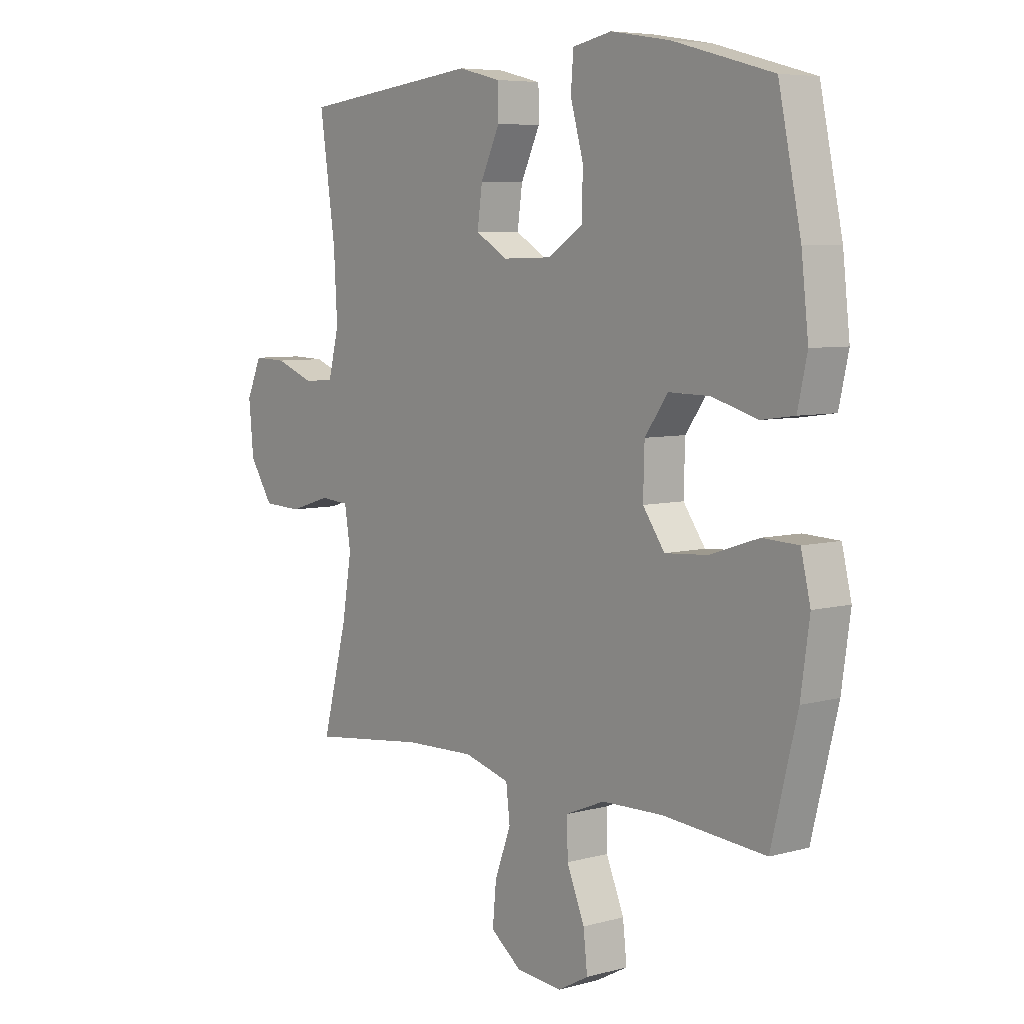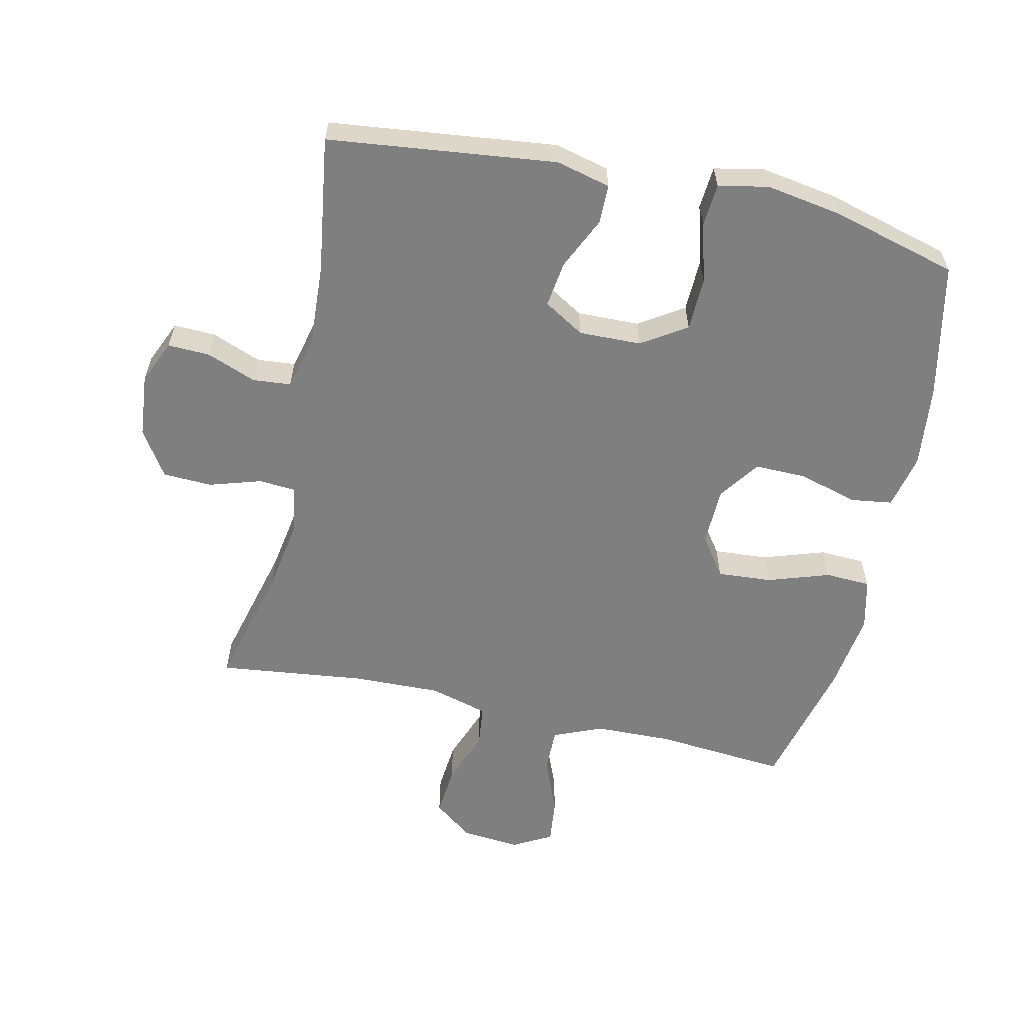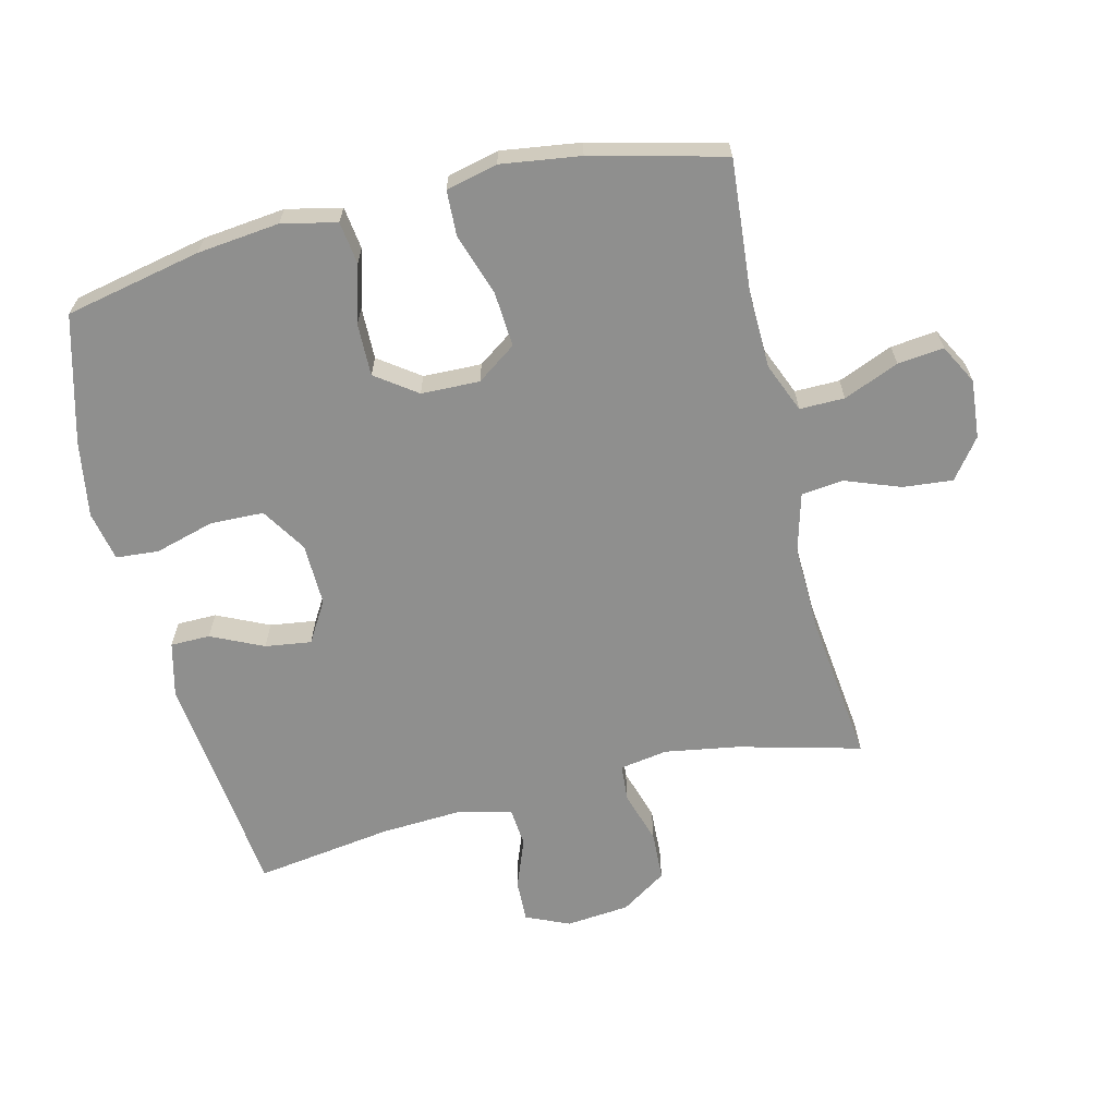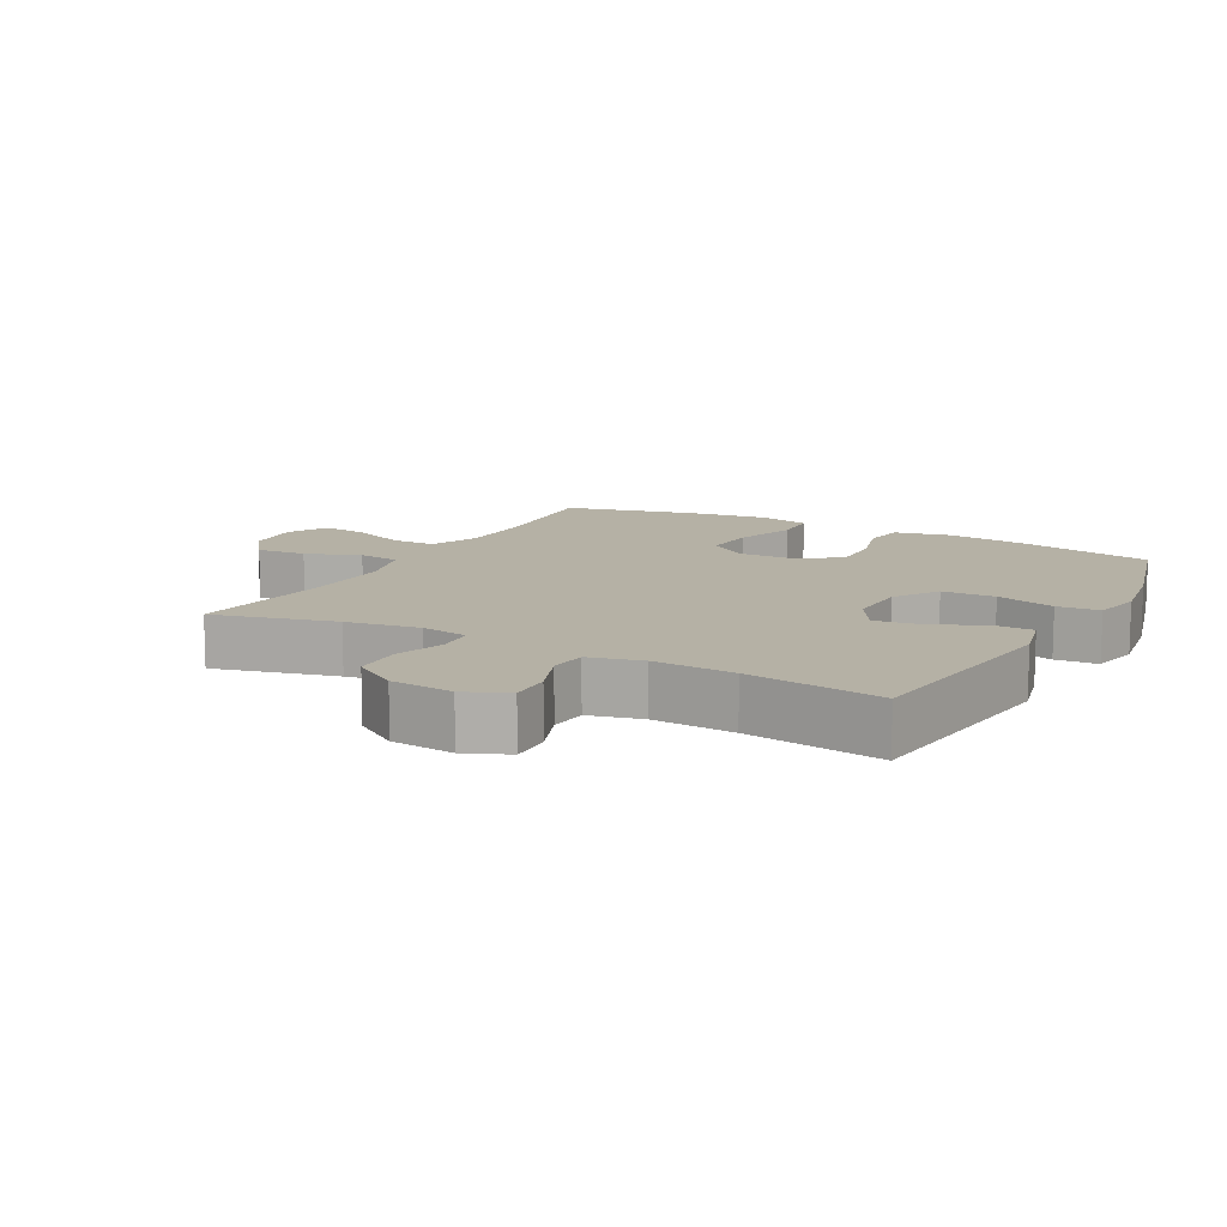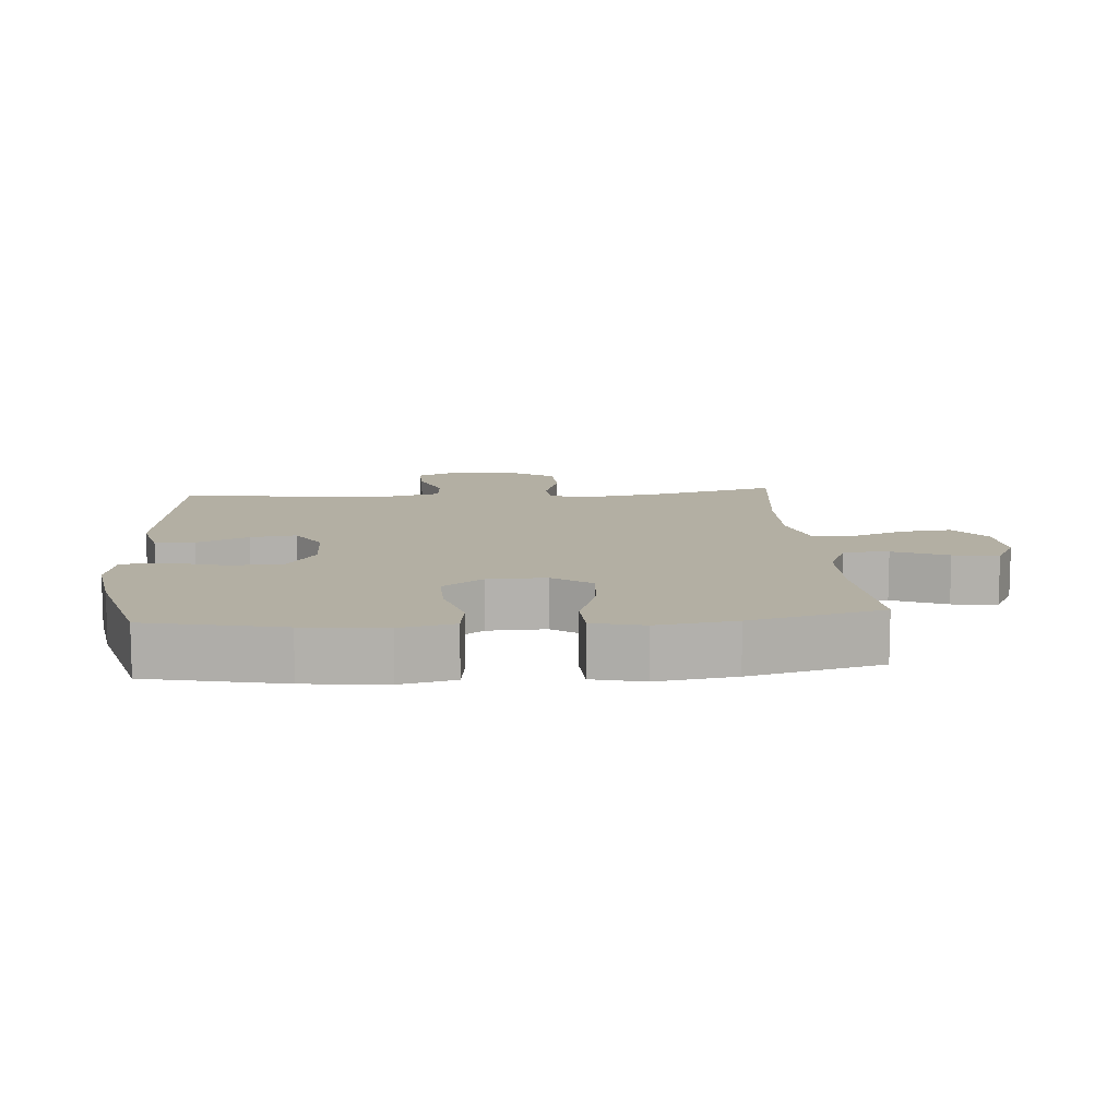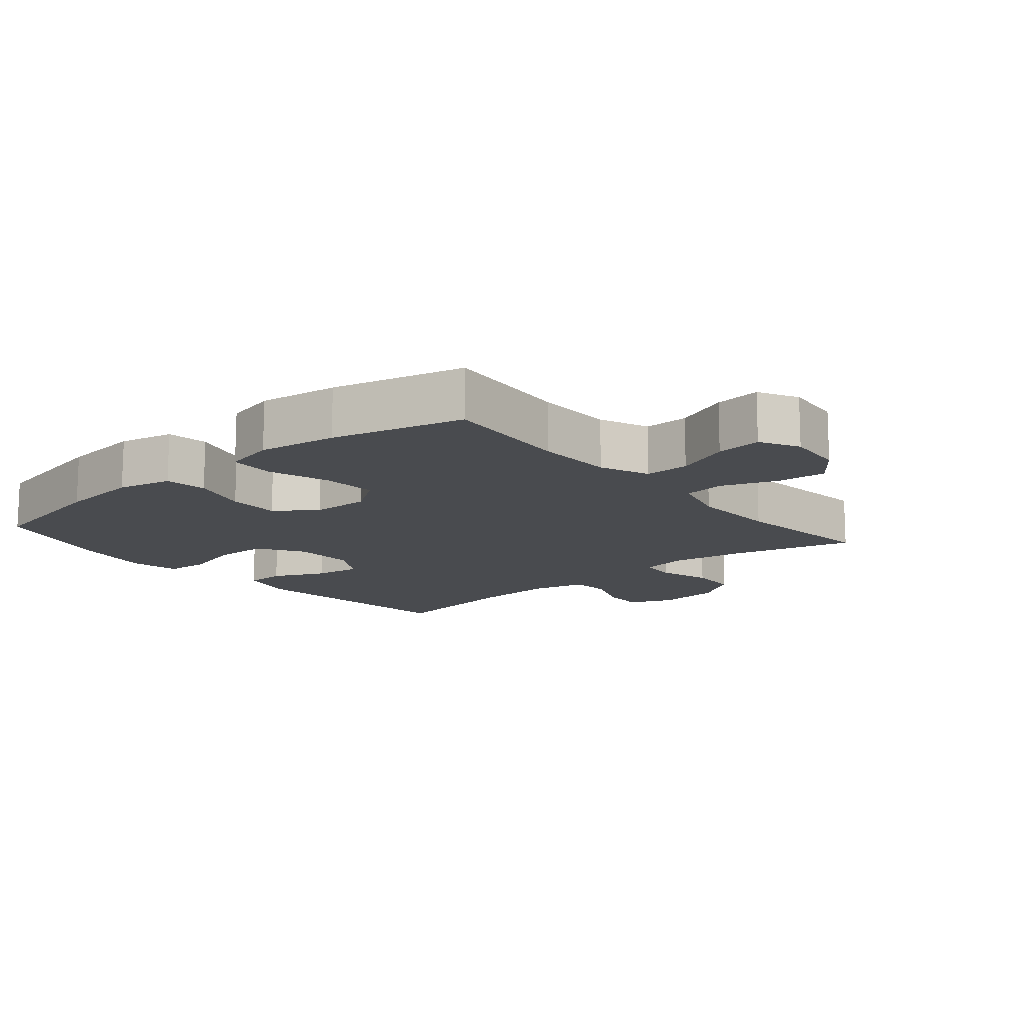
<metadata>
{"format":"obj","ext":"obj","renderer":"f3d","projection":"perspective","resolution":1024,"background":"white","views":[{"elev":6.3,"azim":50.9,"up":"+Z"},{"elev":-59.8,"azim":-12.5,"up":"+Y"},{"elev":-65.1,"azim":103.7,"up":"+Y"},{"elev":11.8,"azim":-61.4,"up":"+Y"},{"elev":11.1,"azim":85.5,"up":"+Y"},{"elev":-13.7,"azim":130.1,"up":"+Y"}]}
</metadata>
<code>
o path130
v 0.3116 0.0375 0.5803
v 0.193 0.0375 0.5996
v 0.1152 0.0375 0.5837
v 0.11 0.0375 0.5168
v 0.1359 0.0375 0.424
v 0.1335 0.0375 0.3406
v 0.06326 0.0375 0.2957
v -0.03409 0.0375 0.2934
v -0.0976 0.0375 0.3316
v -0.08763 0.0375 0.4037
v -0.04958 0.0375 0.4852
v -0.05012 0.0375 0.5469
v -0.1353 0.0375 0.5679
v -0.4921 0.0375 0.5267
v -0.461 0.0375 0.3129
v -0.4538 0.0375 0.1848
v -0.4748 0.0375 0.1009
v -0.5348 0.0375 0.09563
v -0.6125 0.0375 0.1256
v -0.6783 0.0375 0.1278
v -0.708 0.0375 0.05981
v -0.6985 0.0375 -0.03945
v -0.652 0.0375 -0.1106
v -0.5752 0.0375 -0.1141
v -0.4932 0.0375 -0.08872
v -0.4357 0.0375 -0.09318
v -0.4236 0.0375 -0.1682
v -0.4424 0.0375 -0.2831
v -0.4921 0.0375 -0.4752
v -0.2618 0.0375 -0.4479
v -0.1234 0.0375 -0.4439
v -0.0318 0.0375 -0.4692
v -0.02419 0.0375 -0.5349
v -0.05634 0.0375 -0.6208
v -0.06362 0.0375 -0.699
v -0.002114 0.0375 -0.7459
v 0.08918 0.0375 -0.7542
v 0.1506 0.0375 -0.721
v 0.1426 0.0375 -0.649
v 0.1072 0.0375 -0.5628
v 0.1065 0.0375 -0.4927
v 0.1836 0.0375 -0.4608
v 0.3051 0.0375 -0.4579
v 0.5096 0.0375 -0.4752
v 0.5612 0.0375 -0.2678
v 0.5786 0.0375 -0.1439
v 0.5596 0.0375 -0.06364
v 0.4884 0.0375 -0.06059
v 0.3917 0.0375 -0.0926
v 0.3063 0.0375 -0.09853
v 0.2629 0.0375 -0.03699
v 0.2654 0.0375 0.05441
v 0.3113 0.0375 0.1183
v 0.3931 0.0375 0.1169
v 0.4833 0.0375 0.09074
v 0.5495 0.0375 0.0999
v 0.5684 0.0375 0.1856
v 0.5542 0.0375 0.3139
v 0.5096 0.0375 0.5267
v 0.3116 -0.0375 0.5803
v 0.193 -0.0375 0.5996
v 0.1152 -0.0375 0.5837
v 0.11 -0.0375 0.5168
v 0.1359 -0.0375 0.424
v 0.1335 -0.0375 0.3406
v 0.06326 -0.0375 0.2957
v -0.03409 -0.0375 0.2934
v -0.0976 -0.0375 0.3316
v -0.08763 -0.0375 0.4037
v -0.04958 -0.0375 0.4852
v -0.05012 -0.0375 0.5469
v -0.1353 -0.0375 0.5679
v -0.4921 -0.0375 0.5267
v -0.461 -0.0375 0.3129
v -0.4538 -0.0375 0.1848
v -0.4748 -0.0375 0.1009
v -0.5348 -0.0375 0.09563
v -0.6125 -0.0375 0.1256
v -0.6783 -0.0375 0.1278
v -0.708 -0.0375 0.05981
v -0.6985 -0.0375 -0.03945
v -0.652 -0.0375 -0.1106
v -0.5752 -0.0375 -0.1141
v -0.4932 -0.0375 -0.08872
v -0.4357 -0.0375 -0.09318
v -0.4236 -0.0375 -0.1682
v -0.4424 -0.0375 -0.2831
v -0.4921 -0.0375 -0.4752
v -0.2618 -0.0375 -0.4479
v -0.1234 -0.0375 -0.4439
v -0.0318 -0.0375 -0.4692
v -0.02419 -0.0375 -0.5349
v -0.05634 -0.0375 -0.6208
v -0.06362 -0.0375 -0.699
v -0.002114 -0.0375 -0.7459
v 0.08918 -0.0375 -0.7542
v 0.1506 -0.0375 -0.721
v 0.1426 -0.0375 -0.649
v 0.1072 -0.0375 -0.5628
v 0.1065 -0.0375 -0.4927
v 0.1836 -0.0375 -0.4608
v 0.3051 -0.0375 -0.4579
v 0.5096 -0.0375 -0.4752
v 0.5612 -0.0375 -0.2678
v 0.5786 -0.0375 -0.1439
v 0.5596 -0.0375 -0.06364
v 0.4884 -0.0375 -0.06059
v 0.3917 -0.0375 -0.0926
v 0.3063 -0.0375 -0.09853
v 0.2629 -0.0375 -0.03699
v 0.2654 -0.0375 0.05441
v 0.3113 -0.0375 0.1183
v 0.3931 -0.0375 0.1169
v 0.4833 -0.0375 0.09074
v 0.5495 -0.0375 0.0999
v 0.5684 -0.0375 0.1856
v 0.5542 -0.0375 0.3139
v 0.5096 -0.0375 0.5267
v 0.5612 0.0375 -0.2678
v 0.5786 0.0375 -0.1439
v 0.5596 0.0375 -0.06364
v 0.5596 0.0375 -0.06364
v 0.5495 0.0375 0.0999
v 0.5495 0.0375 0.0999
v 0.5684 0.0375 0.1856
v 0.5542 0.0375 0.3139
v 0.4884 0.0375 -0.06059
v 0.4833 0.0375 0.09074
v 0.5096 0.0375 -0.4752
v 0.5096 0.0375 -0.4752
v 0.5096 0.0375 0.5267
v 0.5096 0.0375 0.5267
v 0.3917 0.0375 -0.0926
v 0.3931 0.0375 0.1169
v 0.3116 0.0375 0.5803
v 0.3051 0.0375 -0.4579
v 0.3113 0.0375 0.1183
v 0.3063 0.0375 -0.09853
v 0.193 0.0375 0.5996
v 0.2654 0.0375 0.05441
v 0.2629 0.0375 -0.03699
v 0.1836 0.0375 -0.4608
v 0.1152 0.0375 0.5837
v 0.1152 0.0375 0.5837
v 0.1065 0.0375 -0.4927
v 0.1065 0.0375 -0.4927
v 0.1359 0.0375 0.424
v 0.1335 0.0375 0.3406
v 0.08918 0.0375 -0.7542
v 0.1506 0.0375 -0.721
v 0.1506 0.0375 -0.721
v 0.1426 0.0375 -0.649
v 0.1072 0.0375 -0.5628
v 0.11 0.0375 0.5168
v 0.06326 0.0375 0.2957
v -0.002114 0.0375 -0.7459
v -0.03409 0.0375 0.2934
v -0.06362 0.0375 -0.699
v -0.05634 0.0375 -0.6208
v -0.02419 0.0375 -0.5349
v -0.0318 0.0375 -0.4692
v -0.0318 0.0375 -0.4692
v -0.1234 0.0375 -0.4439
v -0.0976 0.0375 0.3316
v -0.0976 0.0375 0.3316
v -0.08763 0.0375 0.4037
v -0.04958 0.0375 0.4852
v -0.05012 0.0375 0.5469
v -0.05012 0.0375 0.5469
v -0.1353 0.0375 0.5679
v -0.2618 0.0375 -0.4479
v -0.4921 0.0375 -0.4752
v -0.4921 0.0375 -0.4752
v -0.4236 0.0375 -0.1682
v -0.4424 0.0375 -0.2831
v -0.4357 0.0375 -0.09318
v -0.4357 0.0375 -0.09318
v -0.4932 0.0375 -0.08872
v -0.4538 0.0375 0.1848
v -0.4748 0.0375 0.1009
v -0.4748 0.0375 0.1009
v -0.461 0.0375 0.3129
v -0.4921 0.0375 0.5267
v -0.4921 0.0375 0.5267
v -0.5348 0.0375 0.09563
v -0.5752 0.0375 -0.1141
v -0.6125 0.0375 0.1256
v -0.652 0.0375 -0.1106
v -0.6783 0.0375 0.1278
v -0.6783 0.0375 0.1278
v -0.6985 0.0375 -0.03945
v -0.708 0.0375 0.05981
v 0.5612 -0.0375 -0.2678
v 0.5786 -0.0375 -0.1439
v 0.5596 -0.0375 -0.06364
v 0.5596 -0.0375 -0.06364
v 0.5495 -0.0375 0.0999
v 0.5495 -0.0375 0.0999
v 0.5684 -0.0375 0.1856
v 0.5542 -0.0375 0.3139
v 0.4884 -0.0375 -0.06059
v 0.4833 -0.0375 0.09074
v 0.5096 -0.0375 -0.4752
v 0.5096 -0.0375 -0.4752
v 0.5096 -0.0375 0.5267
v 0.5096 -0.0375 0.5267
v 0.3917 -0.0375 -0.0926
v 0.3931 -0.0375 0.1169
v 0.3116 -0.0375 0.5803
v 0.3051 -0.0375 -0.4579
v 0.3113 -0.0375 0.1183
v 0.3063 -0.0375 -0.09853
v 0.193 -0.0375 0.5996
v 0.2654 -0.0375 0.05441
v 0.2629 -0.0375 -0.03699
v 0.1836 -0.0375 -0.4608
v 0.1152 -0.0375 0.5837
v 0.1152 -0.0375 0.5837
v 0.1065 -0.0375 -0.4927
v 0.1065 -0.0375 -0.4927
v 0.1359 -0.0375 0.424
v 0.1335 -0.0375 0.3406
v 0.08918 -0.0375 -0.7542
v 0.1506 -0.0375 -0.721
v 0.1506 -0.0375 -0.721
v 0.1426 -0.0375 -0.649
v 0.1072 -0.0375 -0.5628
v 0.11 -0.0375 0.5168
v 0.06326 -0.0375 0.2957
v -0.002114 -0.0375 -0.7459
v -0.03409 -0.0375 0.2934
v -0.06362 -0.0375 -0.699
v -0.05634 -0.0375 -0.6208
v -0.02419 -0.0375 -0.5349
v -0.0318 -0.0375 -0.4692
v -0.0318 -0.0375 -0.4692
v -0.1234 -0.0375 -0.4439
v -0.0976 -0.0375 0.3316
v -0.0976 -0.0375 0.3316
v -0.08763 -0.0375 0.4037
v -0.04958 -0.0375 0.4852
v -0.05012 -0.0375 0.5469
v -0.05012 -0.0375 0.5469
v -0.1353 -0.0375 0.5679
v -0.2618 -0.0375 -0.4479
v -0.4921 -0.0375 -0.4752
v -0.4921 -0.0375 -0.4752
v -0.4236 -0.0375 -0.1682
v -0.4424 -0.0375 -0.2831
v -0.4357 -0.0375 -0.09318
v -0.4357 -0.0375 -0.09318
v -0.4932 -0.0375 -0.08872
v -0.4538 -0.0375 0.1848
v -0.4748 -0.0375 0.1009
v -0.4748 -0.0375 0.1009
v -0.461 -0.0375 0.3129
v -0.4921 -0.0375 0.5267
v -0.4921 -0.0375 0.5267
v -0.5348 -0.0375 0.09563
v -0.5752 -0.0375 -0.1141
v -0.6125 -0.0375 0.1256
v -0.652 -0.0375 -0.1106
v -0.6783 -0.0375 0.1278
v -0.6783 -0.0375 0.1278
v -0.6985 -0.0375 -0.03945
v -0.708 -0.0375 0.05981
f 200 211 208
f 213 228 221
f 235 234 219
f 245 248 249
f 207 194 201
f 213 221 209
f 230 233 232
f 240 256 238
f 260 259 265
f 244 256 240
f 231 254 250
f 229 231 214
f 250 248 215
f 193 210 203
f 238 253 231
f 222 229 211
f 254 252 250
f 200 208 199
f 261 265 259
f 259 252 254
f 221 222 209
f 209 200 205
f 233 230 226
f 245 249 246
f 233 227 234
f 235 219 216
f 242 244 241
f 212 216 210
f 201 194 195
f 207 212 210
f 252 259 260
f 200 222 211
f 231 250 215
f 211 229 214
f 214 231 215
f 194 207 193
f 209 222 200
f 260 265 262
f 237 248 245
f 199 202 197
f 254 231 253
f 226 223 224
f 227 233 226
f 226 230 223
f 253 238 256
f 263 266 261
f 266 265 261
f 215 216 212
f 215 237 235
f 193 207 210
f 241 244 240
f 219 234 227
f 208 202 199
f 256 244 257
f 216 215 235
f 237 215 248
f 217 228 213
f 45 46 105 104
f 46 122 196 105
f 124 57 116 198
f 57 58 117 116
f 47 48 107 106
f 55 56 115 114
f 130 45 104 204
f 58 132 206 117
f 48 49 108 107
f 54 55 114 113
f 59 1 60 118
f 43 44 103 102
f 53 54 113 112
f 49 50 109 108
f 1 2 61 60
f 52 53 112 111
f 50 51 110 109
f 42 43 102 101
f 51 52 111 110
f 2 144 218 61
f 146 42 101 220
f 5 6 65 64
f 37 151 225 96
f 38 39 98 97
f 39 40 99 98
f 4 5 64 63
f 3 4 63 62
f 6 7 66 65
f 40 41 100 99
f 36 37 96 95
f 7 8 67 66
f 35 36 95 94
f 34 35 94 93
f 33 34 93 92
f 162 33 92 236
f 31 32 91 90
f 8 165 239 67
f 10 11 70 69
f 11 169 243 70
f 12 13 72 71
f 9 10 69 68
f 30 31 90 89
f 173 30 89 247
f 27 28 87 86
f 177 27 86 251
f 25 26 85 84
f 16 181 255 75
f 15 16 75 74
f 184 15 74 258
f 13 14 73 72
f 17 18 77 76
f 28 29 88 87
f 24 25 84 83
f 18 19 78 77
f 23 24 83 82
f 19 190 264 78
f 22 23 82 81
f 21 22 81 80
f 20 21 80 79
f 126 134 137
f 139 147 154
f 161 145 160
f 171 175 174
f 133 127 120
f 139 135 147
f 156 158 159
f 166 164 182
f 186 191 185
f 170 166 182
f 157 176 180
f 155 140 157
f 176 141 174
f 119 129 136
f 164 157 179
f 148 137 155
f 180 176 178
f 126 125 134
f 187 185 191
f 185 180 178
f 147 135 148
f 135 131 126
f 159 152 156
f 171 172 175
f 159 160 153
f 161 142 145
f 168 167 170
f 138 136 142
f 127 121 120
f 133 136 138
f 178 186 185
f 126 137 148
f 157 141 176
f 137 140 155
f 140 141 157
f 120 119 133
f 135 126 148
f 186 188 191
f 163 171 174
f 125 123 128
f 180 179 157
f 152 150 149
f 153 152 159
f 152 149 156
f 179 182 164
f 189 187 192
f 192 187 191
f 141 138 142
f 141 161 163
f 119 136 133
f 167 166 170
f 145 153 160
f 134 125 128
f 182 183 170
f 142 161 141
f 163 174 141
f 143 139 154

</code>
